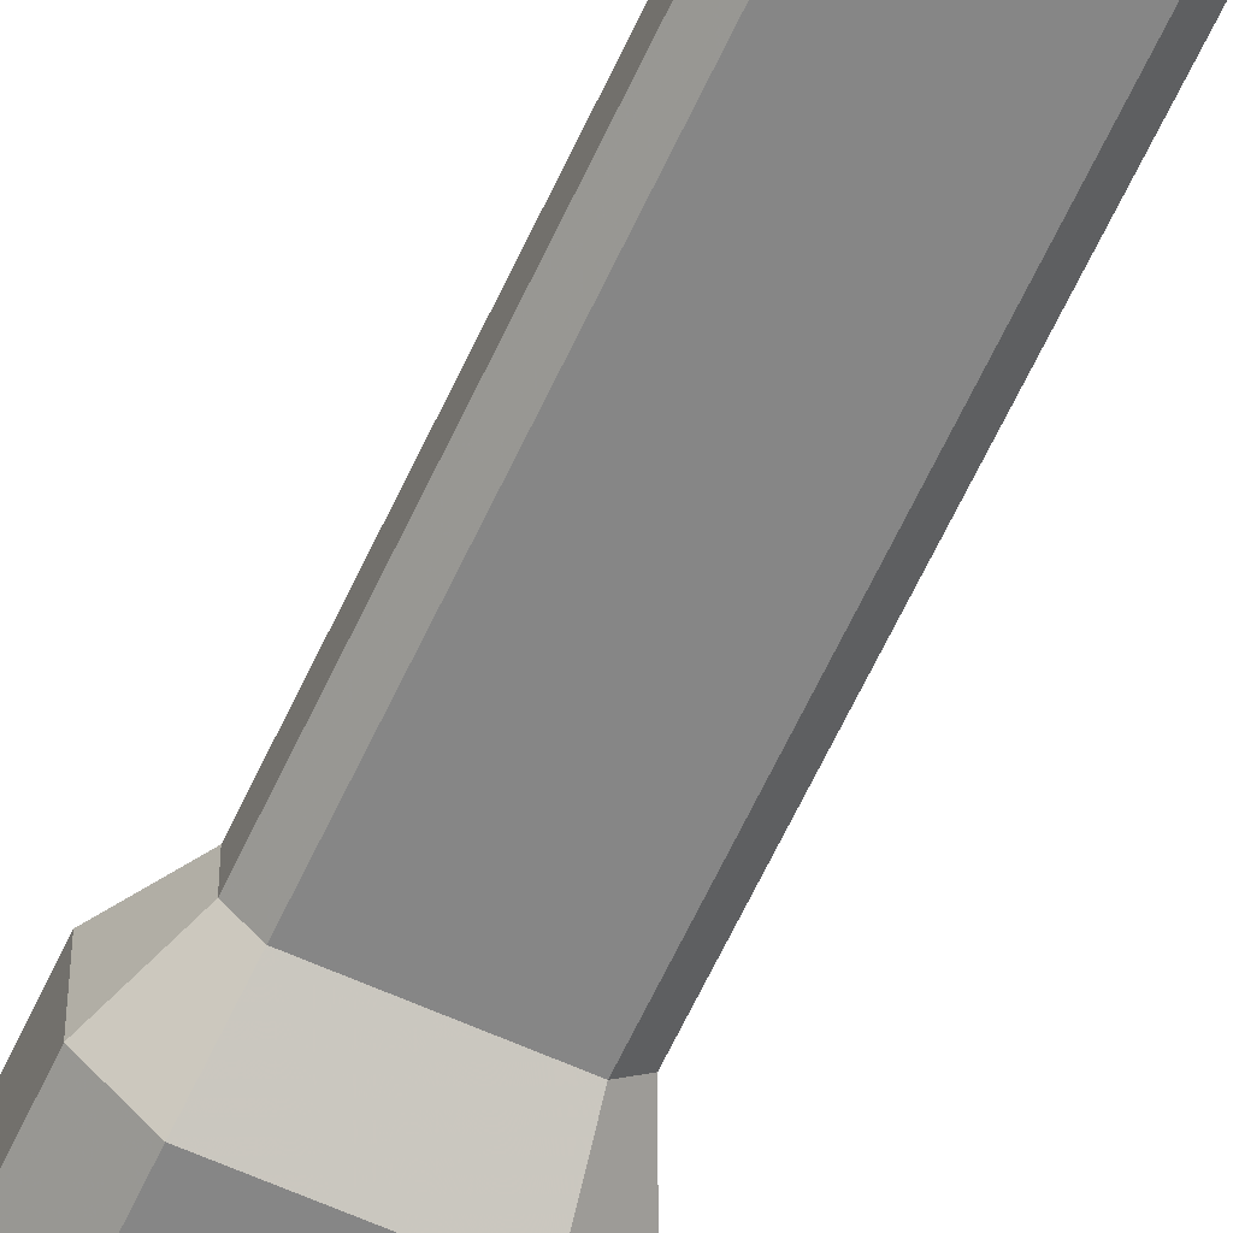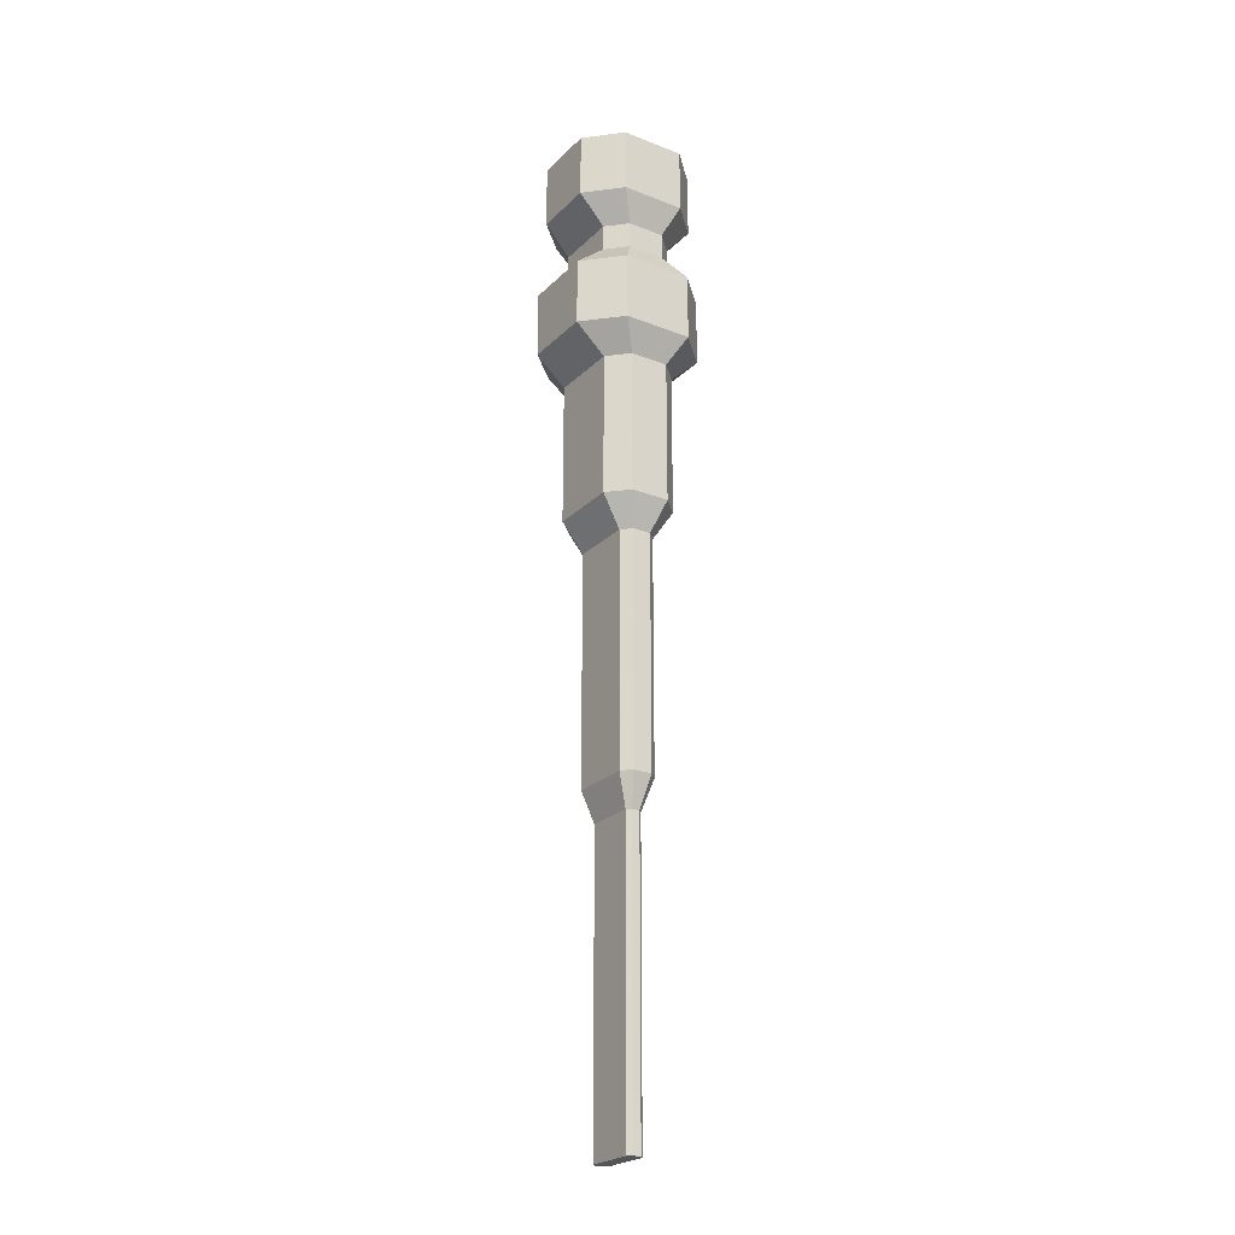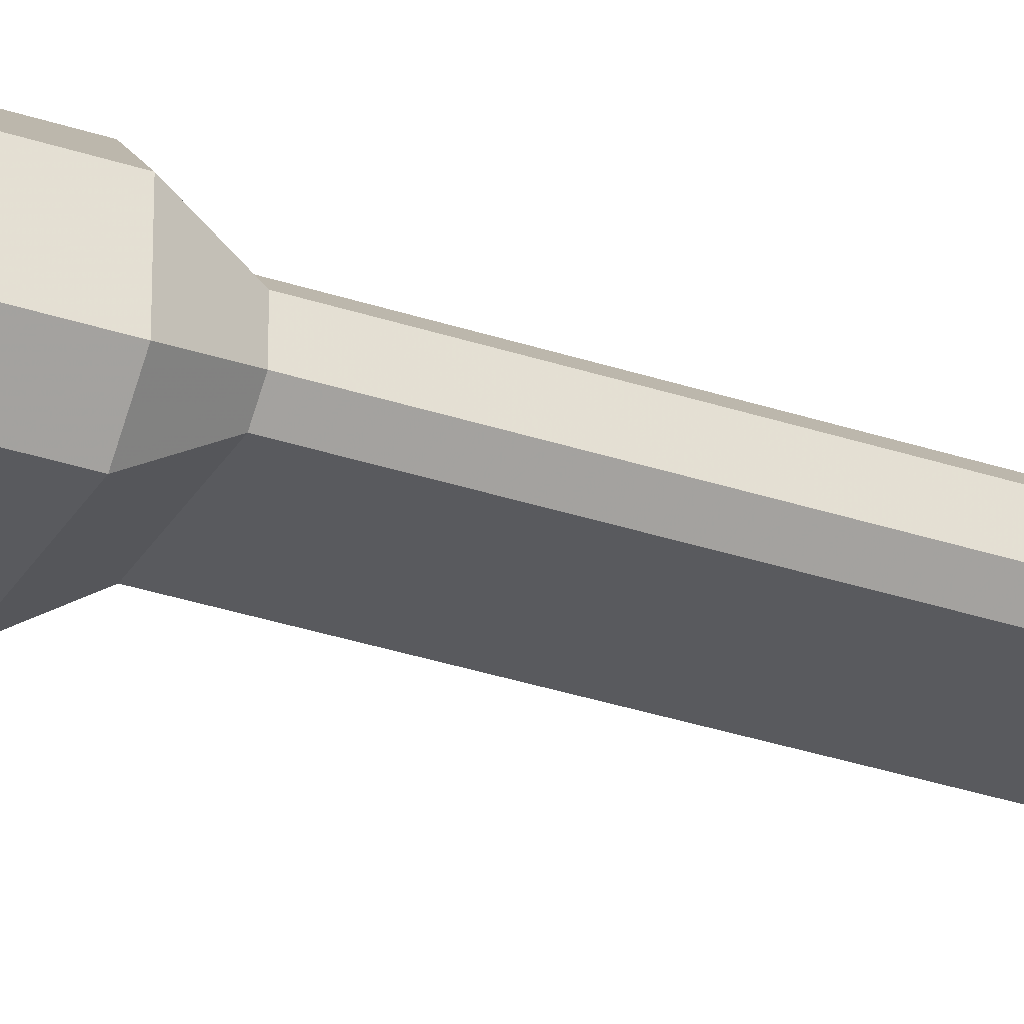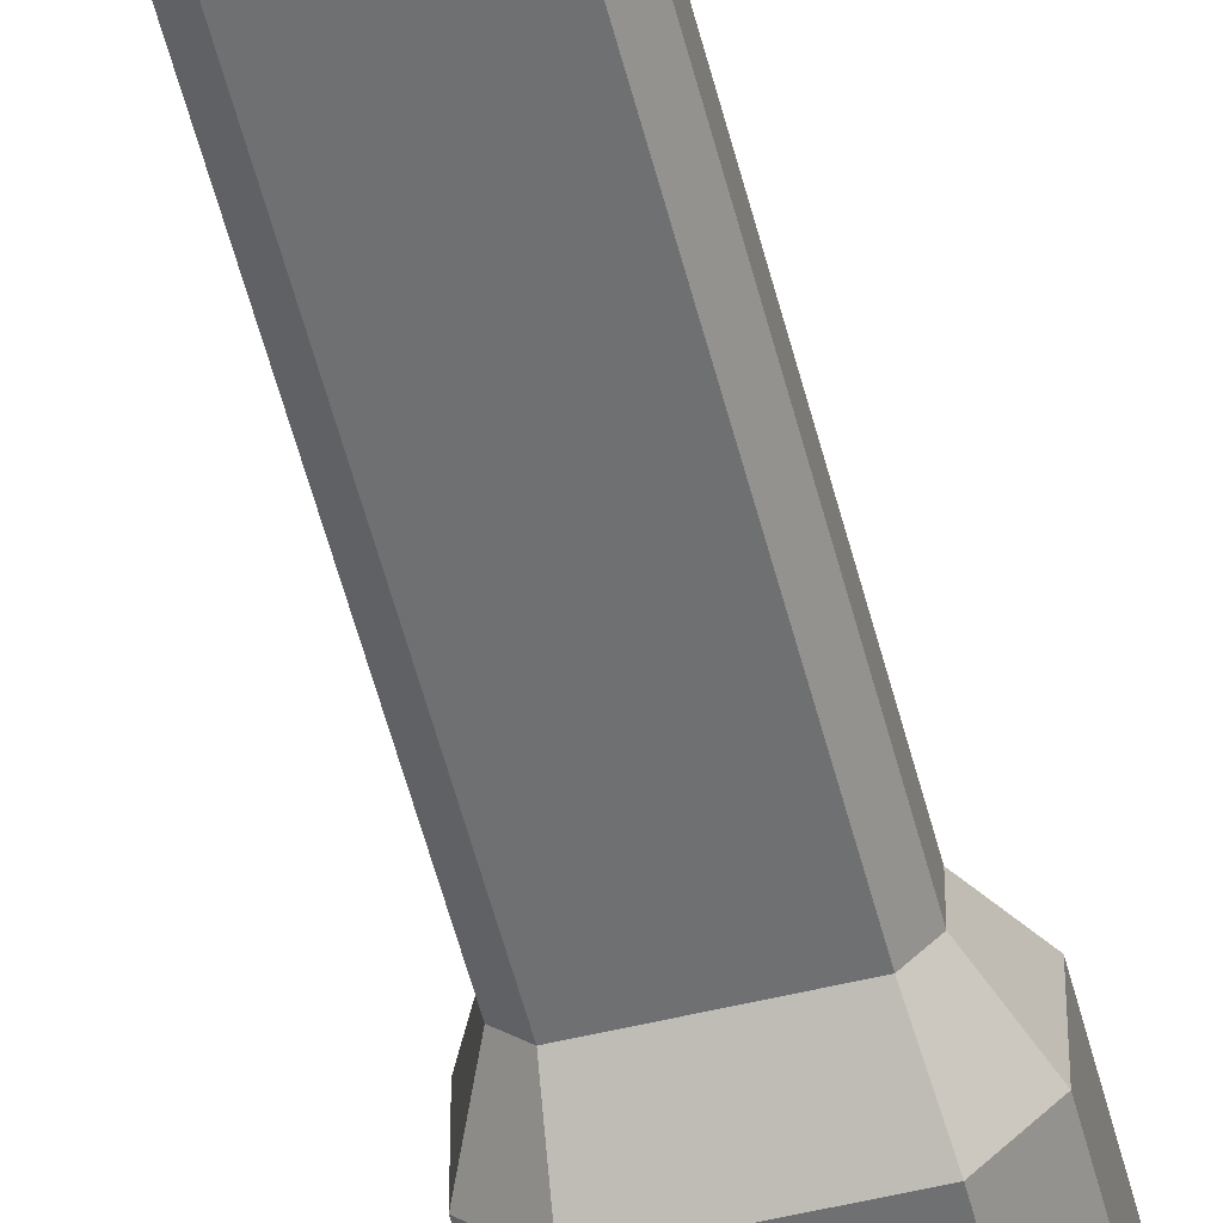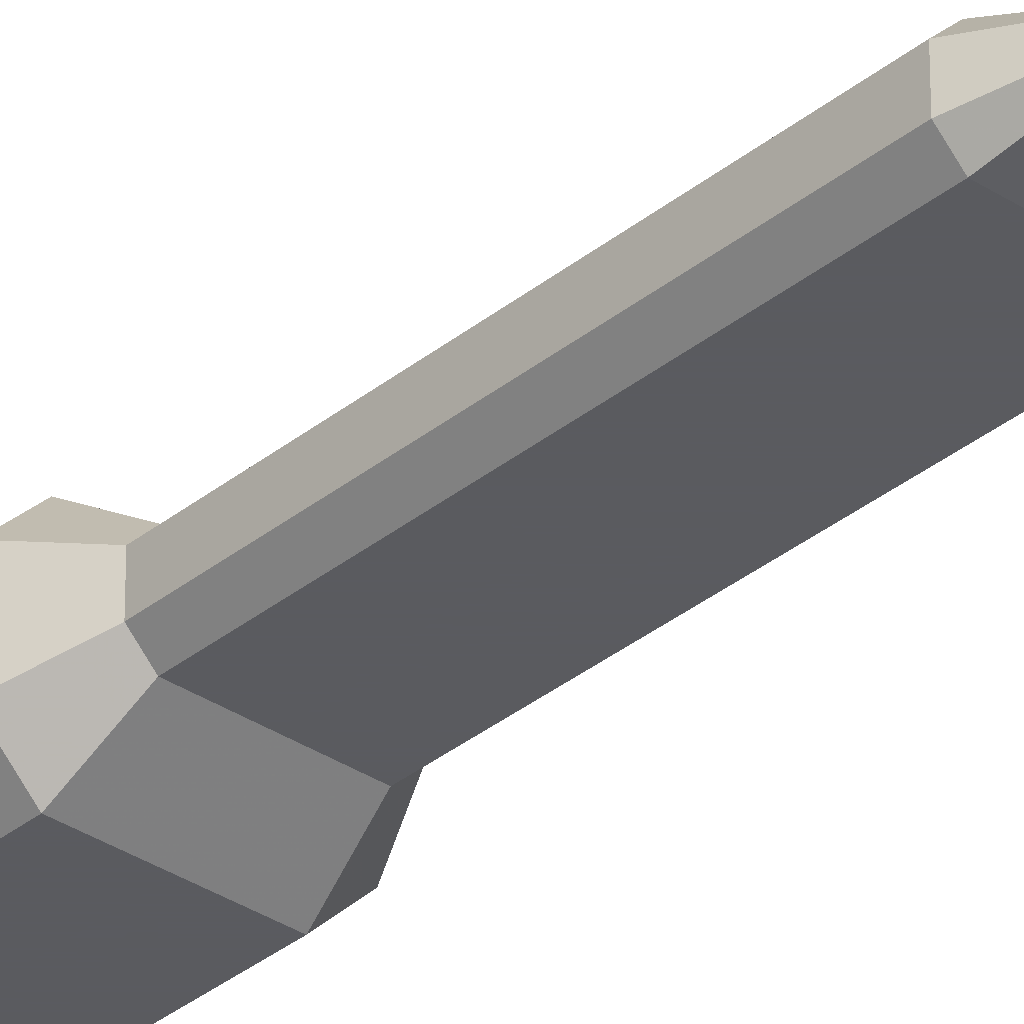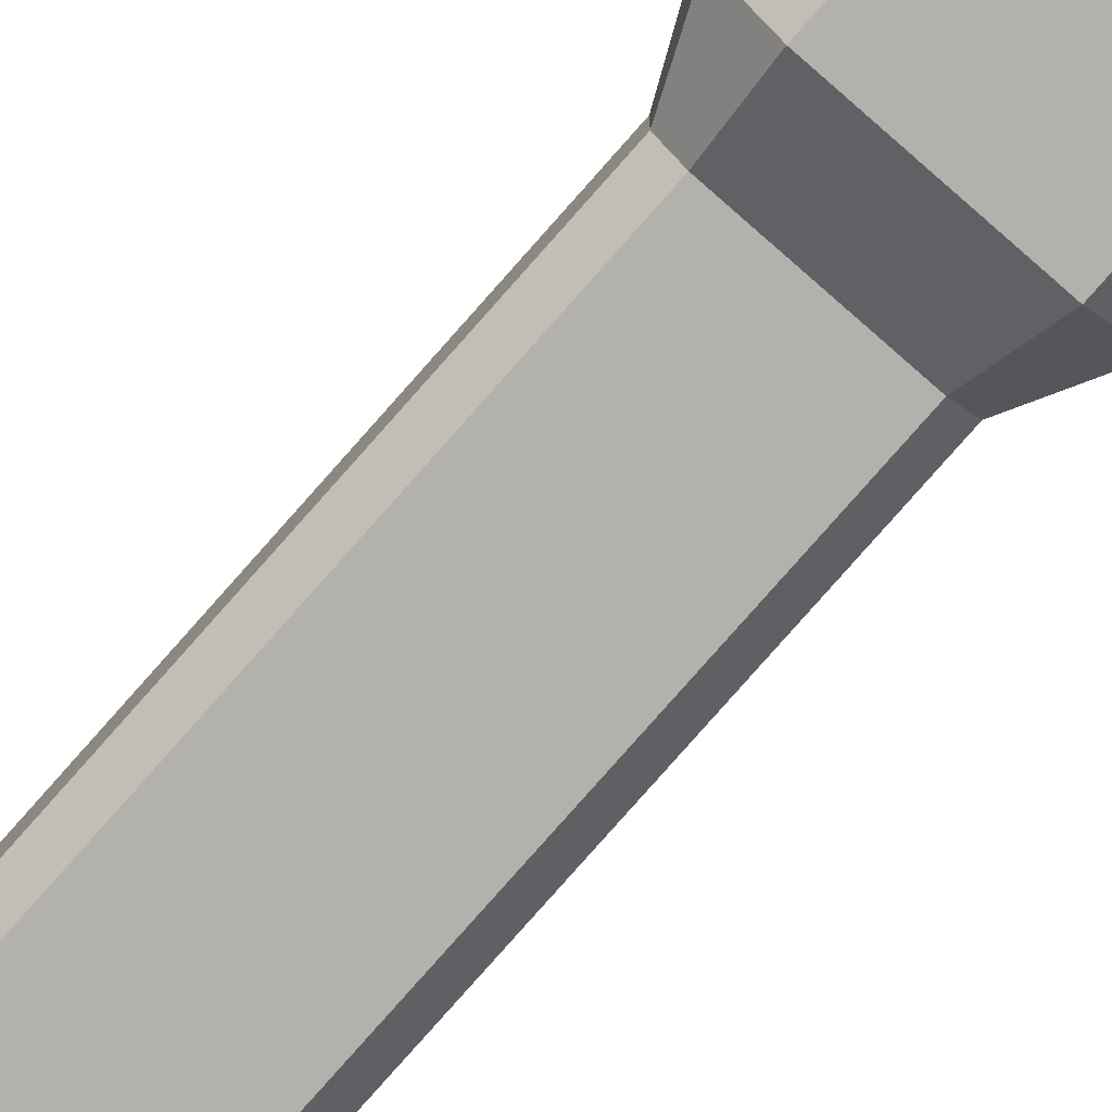
<metadata>
{"format":"obj","ext":"obj","renderer":"f3d","projection":"perspective","resolution":1024,"background":"white","views":[{"elev":-62.0,"azim":-24.6,"up":"+Z"},{"elev":-24.0,"azim":56.9,"up":"+Y"},{"elev":-31.6,"azim":-115.6,"up":"+Z"},{"elev":-54.9,"azim":14.2,"up":"+Z"},{"elev":-33.5,"azim":-42.1,"up":"+Z"},{"elev":-79.0,"azim":138.6,"up":"+Z"}]}
</metadata>
<code>
o StationParts1D_Cube.1197
v 6.279 -6.105 -3.15
v 6.279 -6.105 3.15
v 6.279 0.2716 -3.15
v 6.279 0.2716 3.15
v 3.139 0.2716 -6.279
v 3.139 -6.105 6.279
v 3.139 -6.105 -6.279
v 3.139 0.2716 6.279
v 4.977 -8.977 -1.844
v 4.977 -8.977 1.844
v 3.139 -8.977 3.676
v 3.139 -8.977 -3.676
v 4.977 -11.59 -1.844
v 4.977 -11.59 1.844
v 3.139 -11.59 3.676
v 3.139 -11.59 -3.676
v 6.933 -14.26 -3.408
v 6.933 -14.26 3.408
v 3.536 -14.26 6.794
v 3.536 -14.26 -6.794
v 6.933 -20.87 -3.408
v 6.933 -20.87 3.408
v 3.536 -20.87 6.794
v 3.536 -20.87 -6.794
v 5.403 -23.6 -1.903
v 5.403 -23.6 1.903
v 3.506 -23.6 3.794
v 3.506 -23.6 -3.794
v 5.403 -37.78 -1.903
v 5.403 -37.78 1.903
v 3.505 -37.78 3.794
v 3.505 -37.78 -3.794
v 3.993 -40.82 -0.9099
v 3.993 -40.82 0.9099
v 3.086 -40.82 1.814
v 3.086 -40.82 -1.814
v 3.993 -63.84 -0.9099
v 3.993 -63.84 0.9099
v 3.086 -63.84 1.814
v 3.086 -63.84 -1.814
v 2.862 -66.95 -0.3945
v 2.862 -66.95 0.3945
v 2.469 -66.95 0.7864
v 2.469 -66.95 -0.7864
v 2.862 -96.07 -0.3945
v 2.862 -96.07 0.3945
v 2.468 -96.07 0.7864
v 2.468 -96.07 -0.7864
v -6.279 -6.105 -3.15
v -6.279 -6.105 3.15
v -6.279 0.2716 -3.15
v -6.279 0.2716 3.15
v 0 0.2716 -6.279
v 0 -6.105 -6.279
v 0 0.2716 6.279
v 0 -6.105 6.279
v -3.139 0.2716 -6.279
v -3.139 -6.105 6.279
v -3.139 -6.105 -6.279
v -3.139 0.2716 6.279
v -4.977 -8.977 -1.844
v -4.977 -8.977 1.844
v 0 -8.977 -3.676
v 0 -8.977 3.676
v -3.139 -8.977 3.676
v -3.139 -8.977 -3.676
v -4.977 -11.59 -1.844
v -4.977 -11.59 1.844
v 0 -11.59 -3.676
v 0 -11.59 3.676
v -3.139 -11.59 3.676
v -3.139 -11.59 -3.676
v -6.933 -14.26 -3.408
v -6.933 -14.26 3.408
v 0 -14.26 -6.794
v 0 -14.26 6.794
v -3.536 -14.26 6.794
v -3.536 -14.26 -6.794
v -6.933 -20.87 -3.408
v -6.933 -20.87 3.408
v 0 -20.87 -6.794
v 0 -20.87 6.794
v -3.536 -20.87 6.794
v -3.536 -20.87 -6.794
v -5.403 -23.6 -1.903
v -5.403 -23.6 1.903
v 0 -23.6 -3.794
v 0 -23.6 3.794
v -3.506 -23.6 3.794
v -3.506 -23.6 -3.794
v -5.403 -37.78 -1.903
v -5.403 -37.78 1.903
v 0 -37.78 -3.794
v 0 -37.78 3.794
v -3.505 -37.78 3.794
v -3.505 -37.78 -3.794
v -3.993 -40.82 -0.9099
v -3.993 -40.82 0.9099
v 0 -40.82 -1.814
v 0 -40.82 1.814
v -3.086 -40.82 1.814
v -3.086 -40.82 -1.814
v -3.993 -63.84 -0.9099
v -3.993 -63.84 0.9099
v 0 -63.84 -1.814
v 0 -63.84 1.814
v -3.086 -63.84 1.814
v -3.086 -63.84 -1.814
v -2.862 -66.95 -0.3945
v -2.862 -66.95 0.3945
v 0 -66.95 -0.7864
v 0 -66.95 0.7864
v -2.469 -66.95 0.7864
v -2.469 -66.95 -0.7864
v -2.862 -96.07 -0.3945
v -2.862 -96.07 0.3945
v 0 -96.07 -0.7864
v 0 -96.07 0.7864
v -2.468 -96.07 0.7864
v -2.468 -96.07 -0.7864
f 5 3 1 7
f 3 4 2 1
f 54 7 12 63
f 8 55 56 6
f 8 5 53 55
f 53 5 7 54
f 1 2 10 9
f 4 8 6 2
f 4 3 5 8
f 11 64 70 15
f 10 11 15 14
f 6 56 64 11
f 7 1 9 12
f 2 6 11 10
f 16 13 17 20
f 13 14 18 17
f 9 10 14 13
f 12 9 13 16
f 63 12 16 69
f 75 20 24 81
f 20 17 21 24
f 69 16 20 75
f 14 15 19 18
f 15 70 76 19
f 81 24 28 87
f 24 21 25 28
f 18 19 23 22
f 19 76 82 23
f 17 18 22 21
f 27 88 94 31
f 26 27 31 30
f 22 23 27 26
f 23 82 88 27
f 21 22 26 25
f 93 32 36 99
f 32 29 33 36
f 28 25 29 32
f 87 28 32 93
f 25 26 30 29
f 99 36 40 105
f 36 33 37 40
f 29 30 34 33
f 30 31 35 34
f 31 94 100 35
f 105 40 44 111
f 40 37 41 44
f 34 35 39 38
f 35 100 106 39
f 33 34 38 37
f 43 112 118 47
f 42 43 47 46
f 38 39 43 42
f 39 106 112 43
f 37 38 42 41
f 47 48 45 46
f 118 117 48 47
f 41 42 46 45
f 44 41 45 48
f 111 44 48 117
f 57 59 49 51
f 51 49 50 52
f 54 63 66 59
f 60 58 56 55
f 60 55 53 57
f 53 54 59 57
f 49 61 62 50
f 52 50 58 60
f 52 60 57 51
f 65 71 70 64
f 62 68 71 65
f 58 65 64 56
f 59 66 61 49
f 50 62 65 58
f 72 78 73 67
f 67 73 74 68
f 61 67 68 62
f 66 72 67 61
f 63 69 72 66
f 75 81 84 78
f 78 84 79 73
f 69 75 78 72
f 68 74 77 71
f 71 77 76 70
f 81 87 90 84
f 84 90 85 79
f 74 80 83 77
f 77 83 82 76
f 73 79 80 74
f 89 95 94 88
f 86 92 95 89
f 80 86 89 83
f 83 89 88 82
f 79 85 86 80
f 93 99 102 96
f 96 102 97 91
f 90 96 91 85
f 87 93 96 90
f 85 91 92 86
f 99 105 108 102
f 102 108 103 97
f 91 97 98 92
f 92 98 101 95
f 95 101 100 94
f 105 111 114 108
f 108 114 109 103
f 98 104 107 101
f 101 107 106 100
f 97 103 104 98
f 113 119 118 112
f 110 116 119 113
f 104 110 113 107
f 107 113 112 106
f 103 109 110 104
f 119 116 115 120
f 118 119 120 117
f 109 115 116 110
f 114 120 115 109
f 111 117 120 114

</code>
